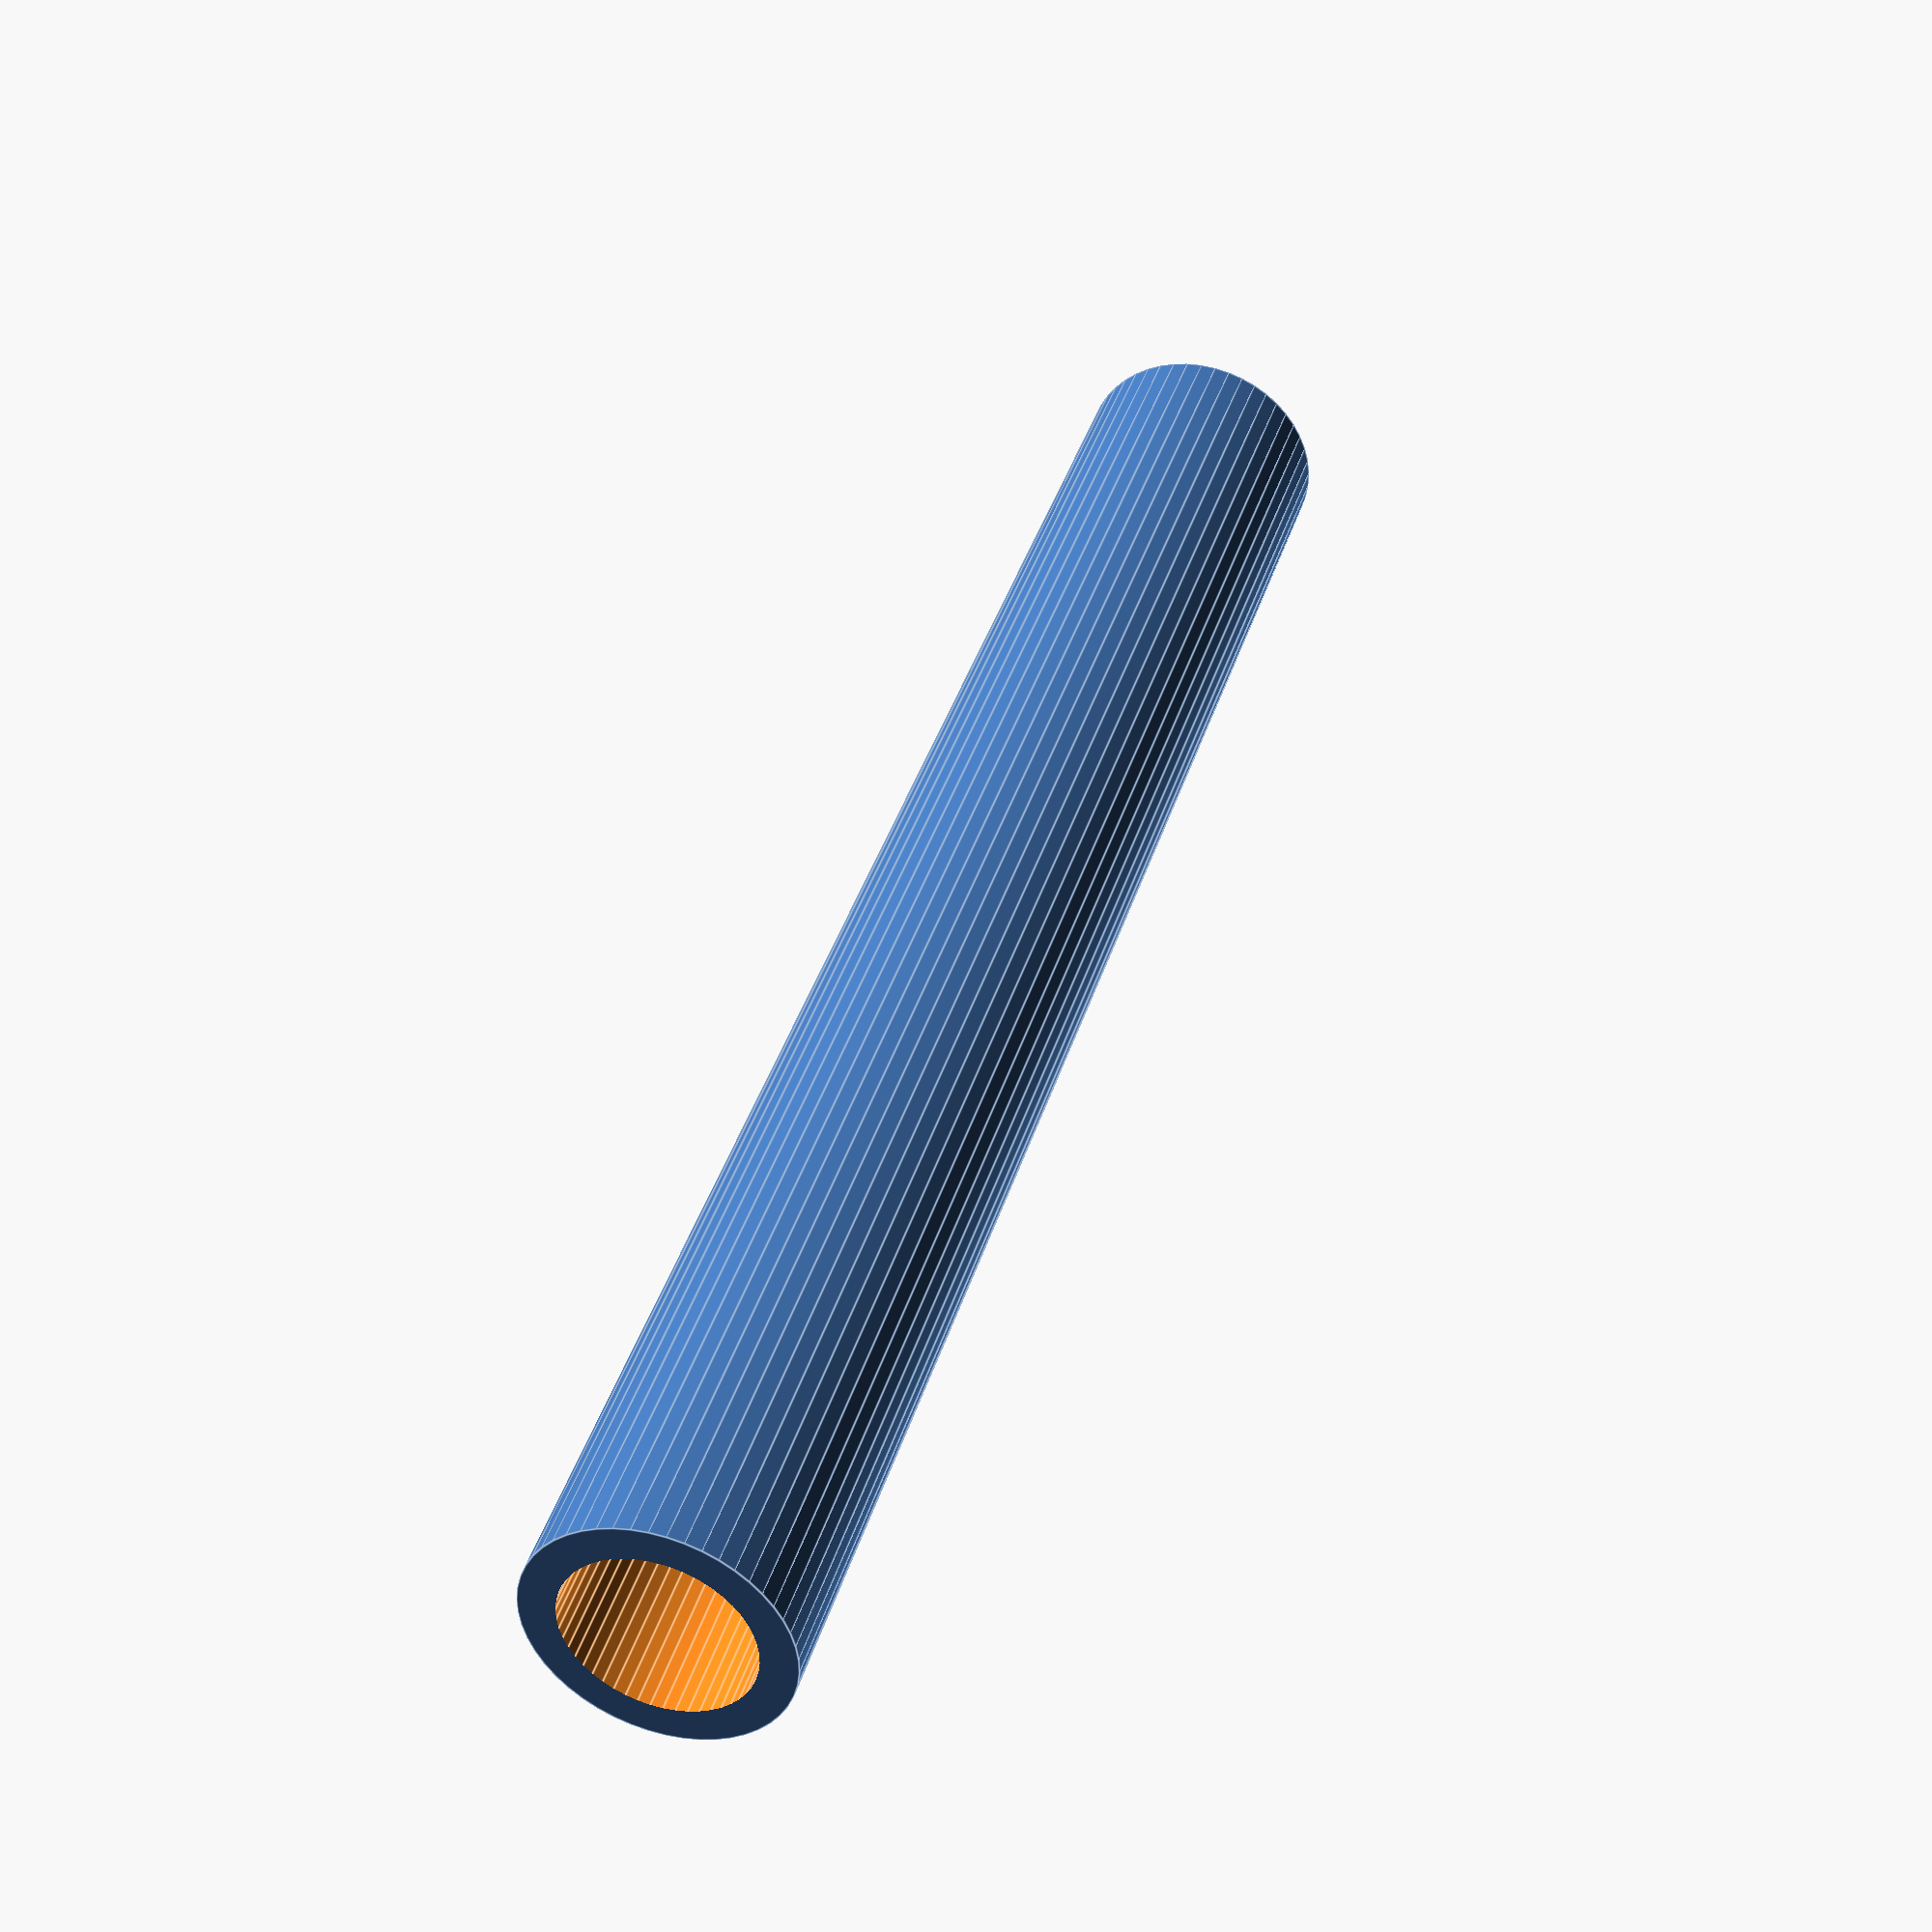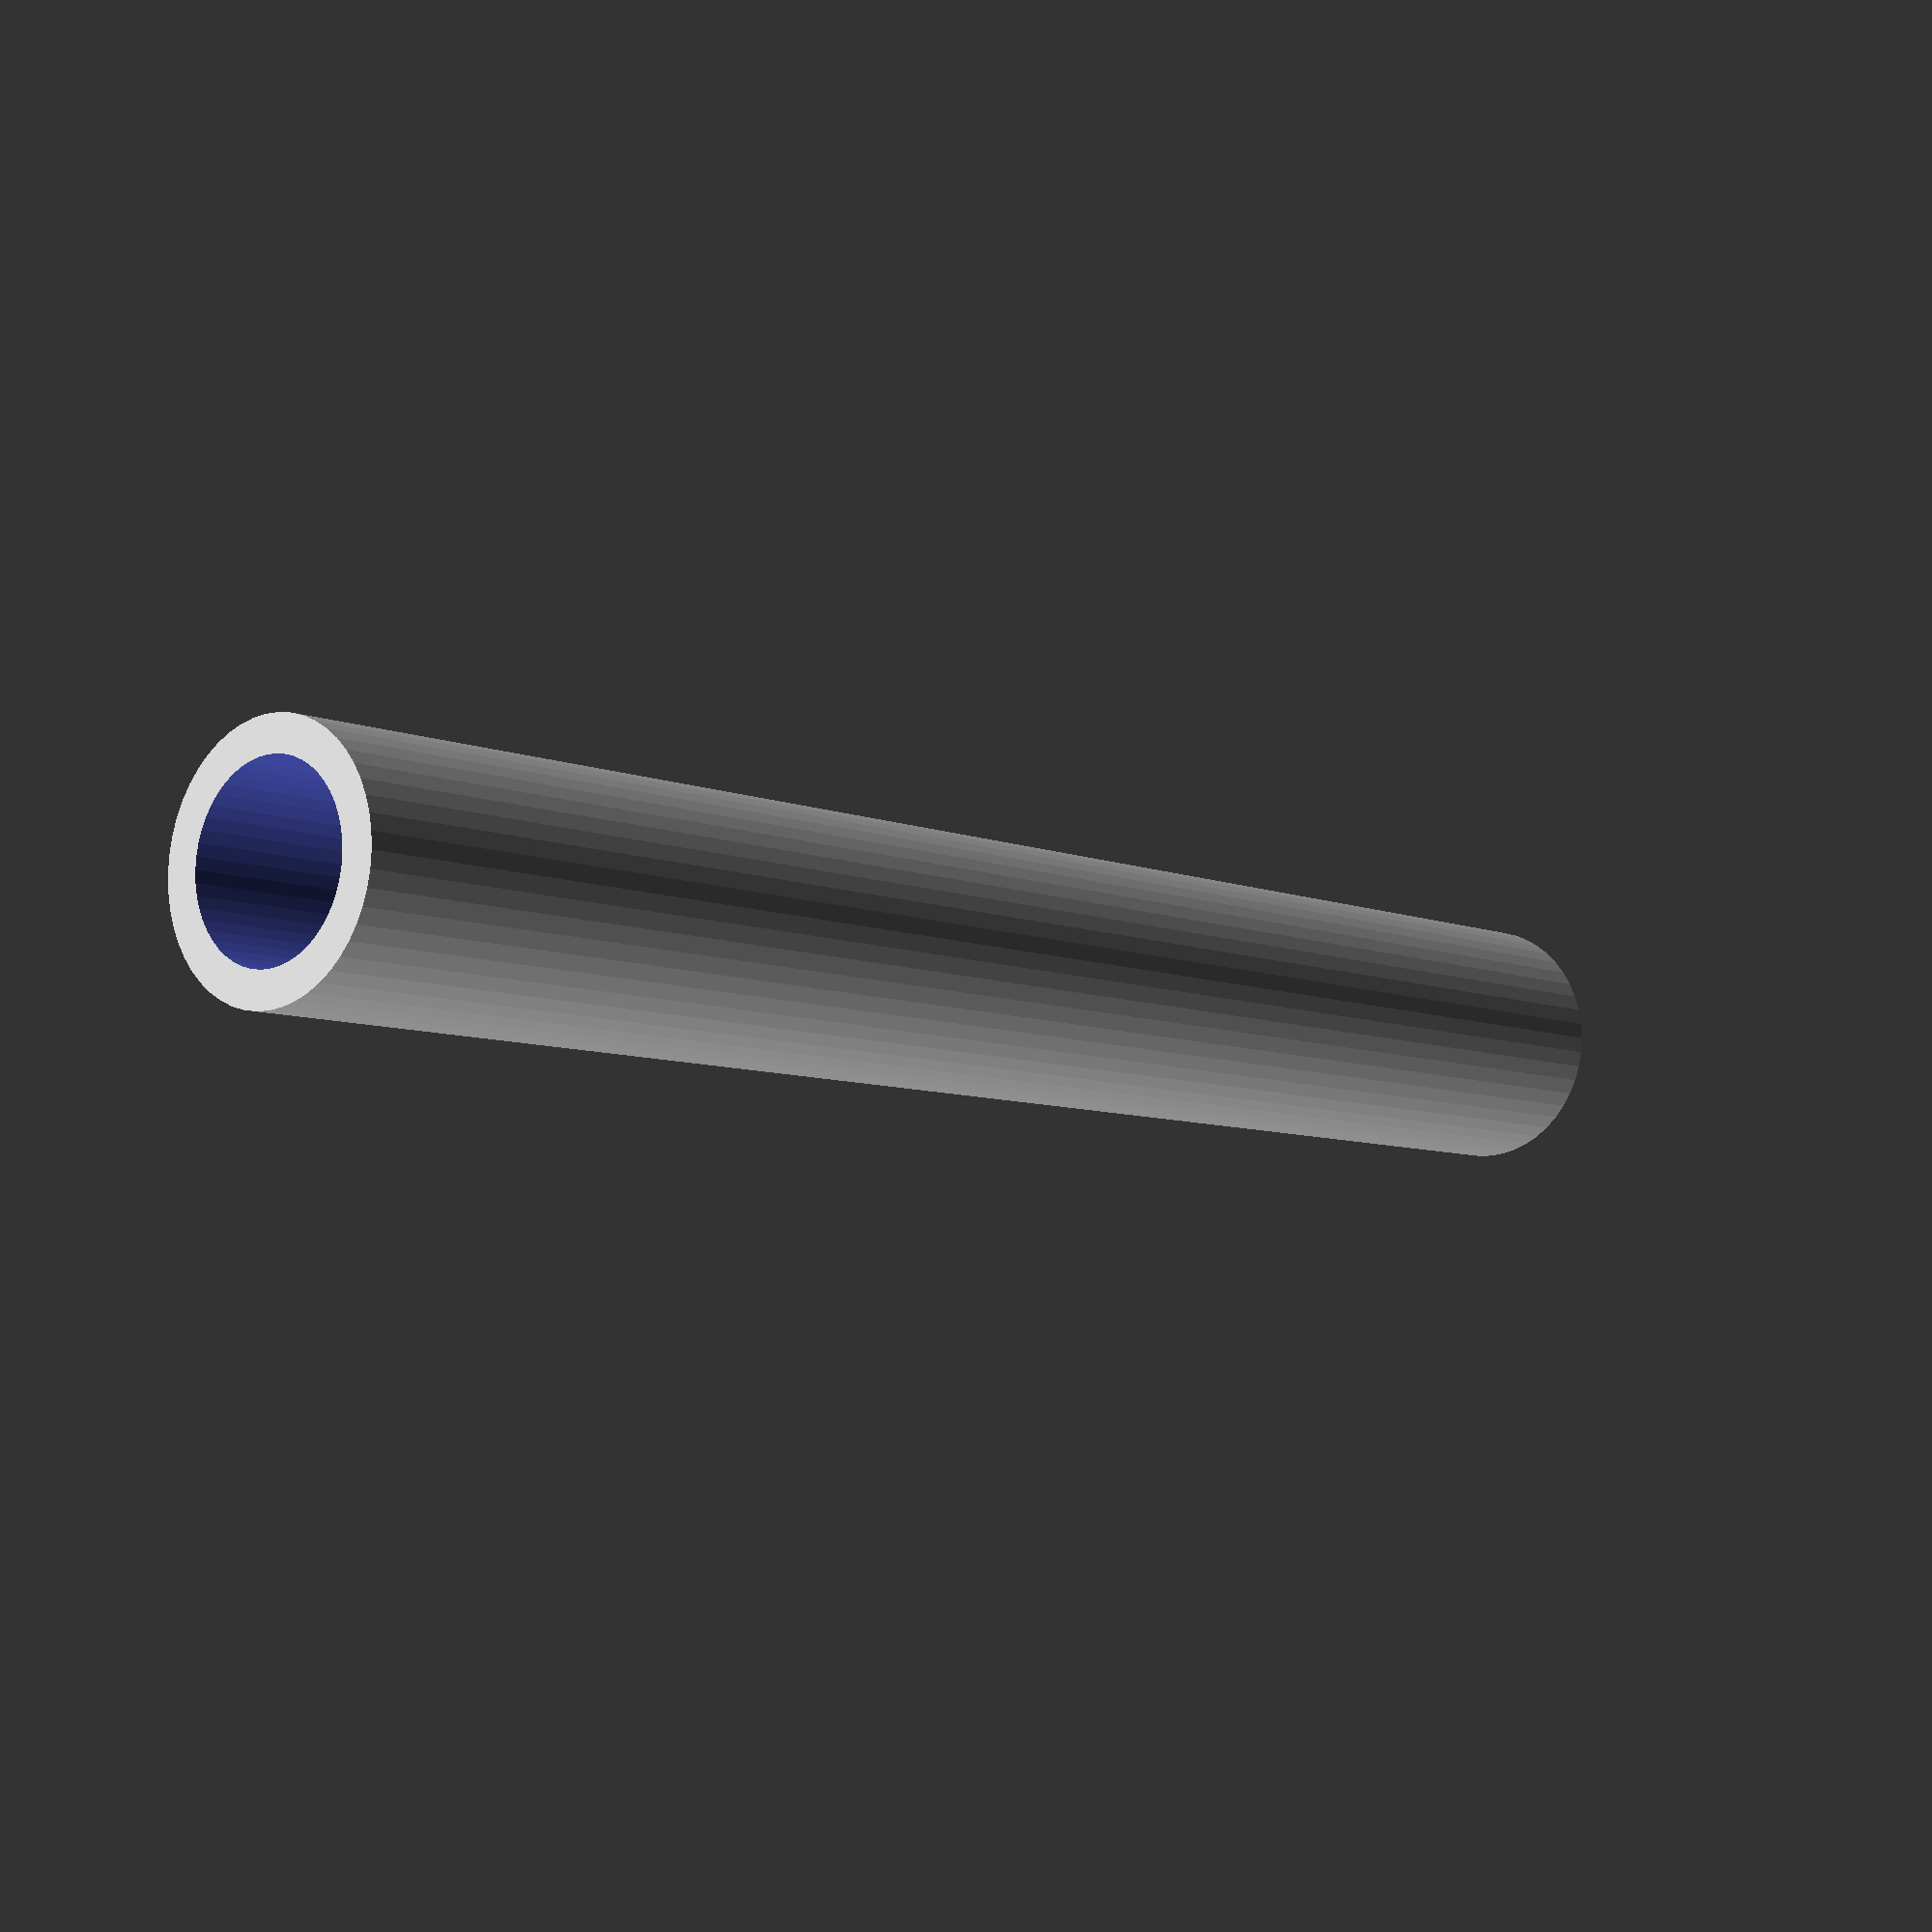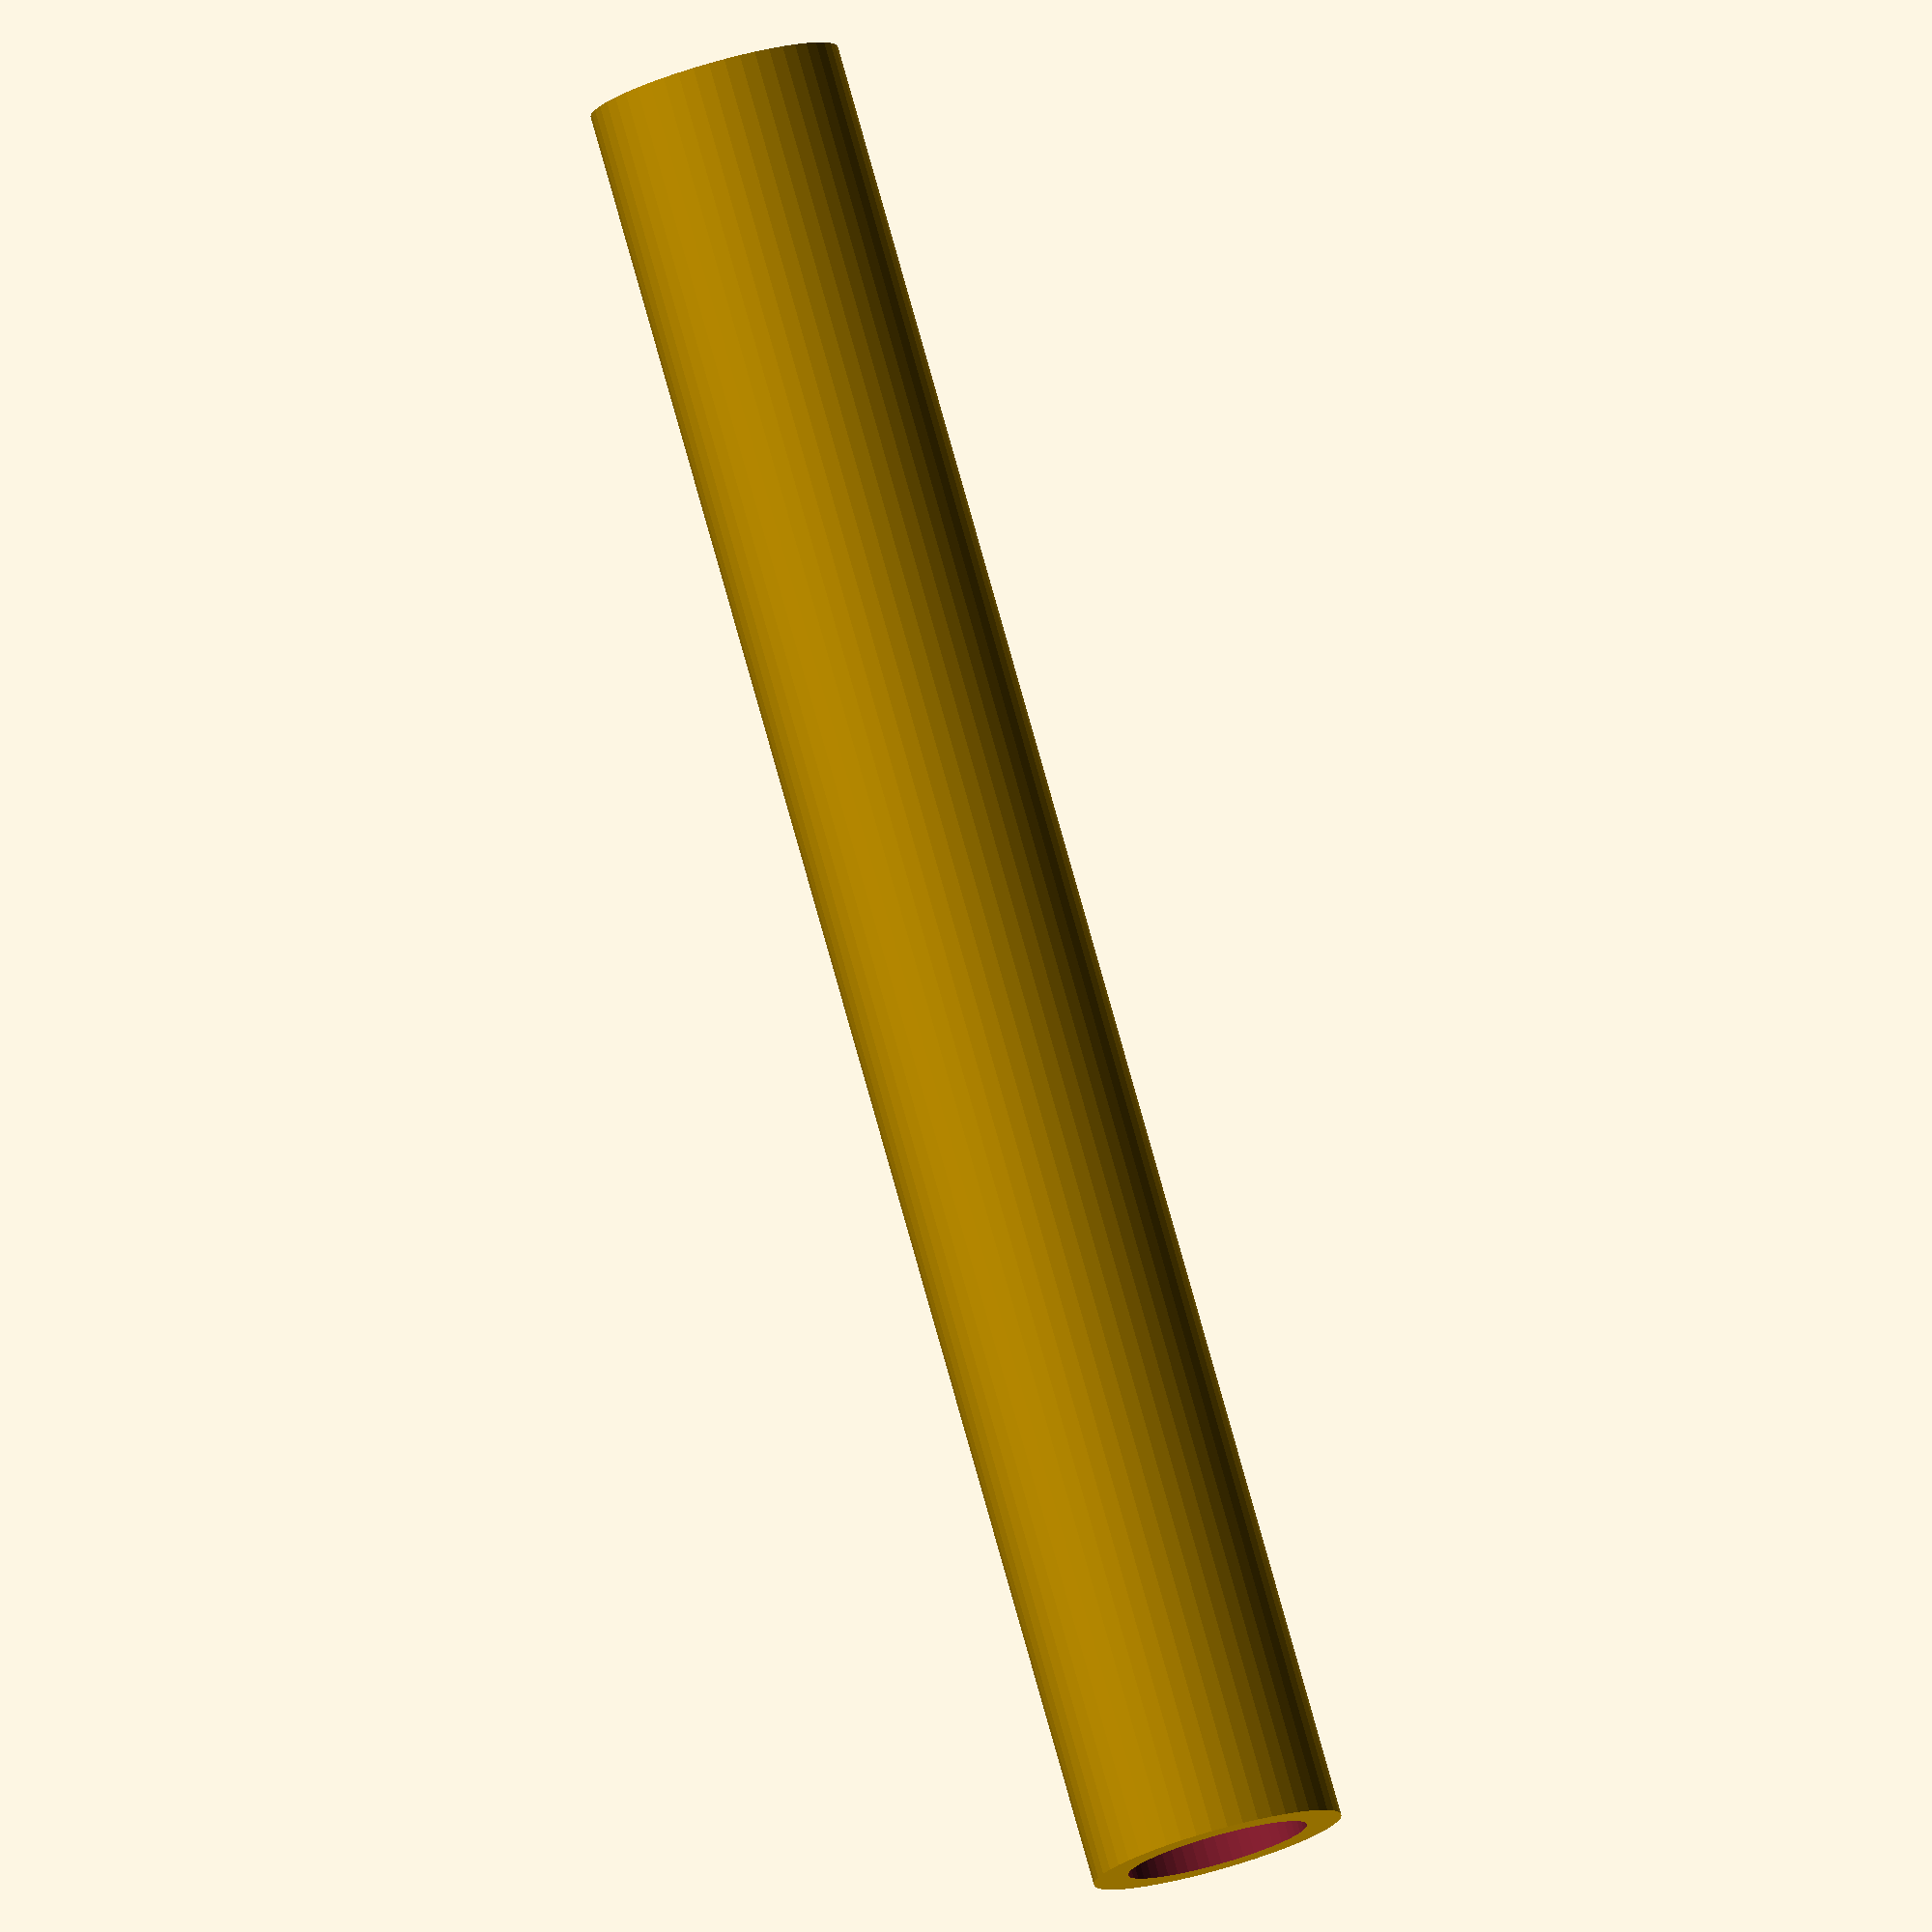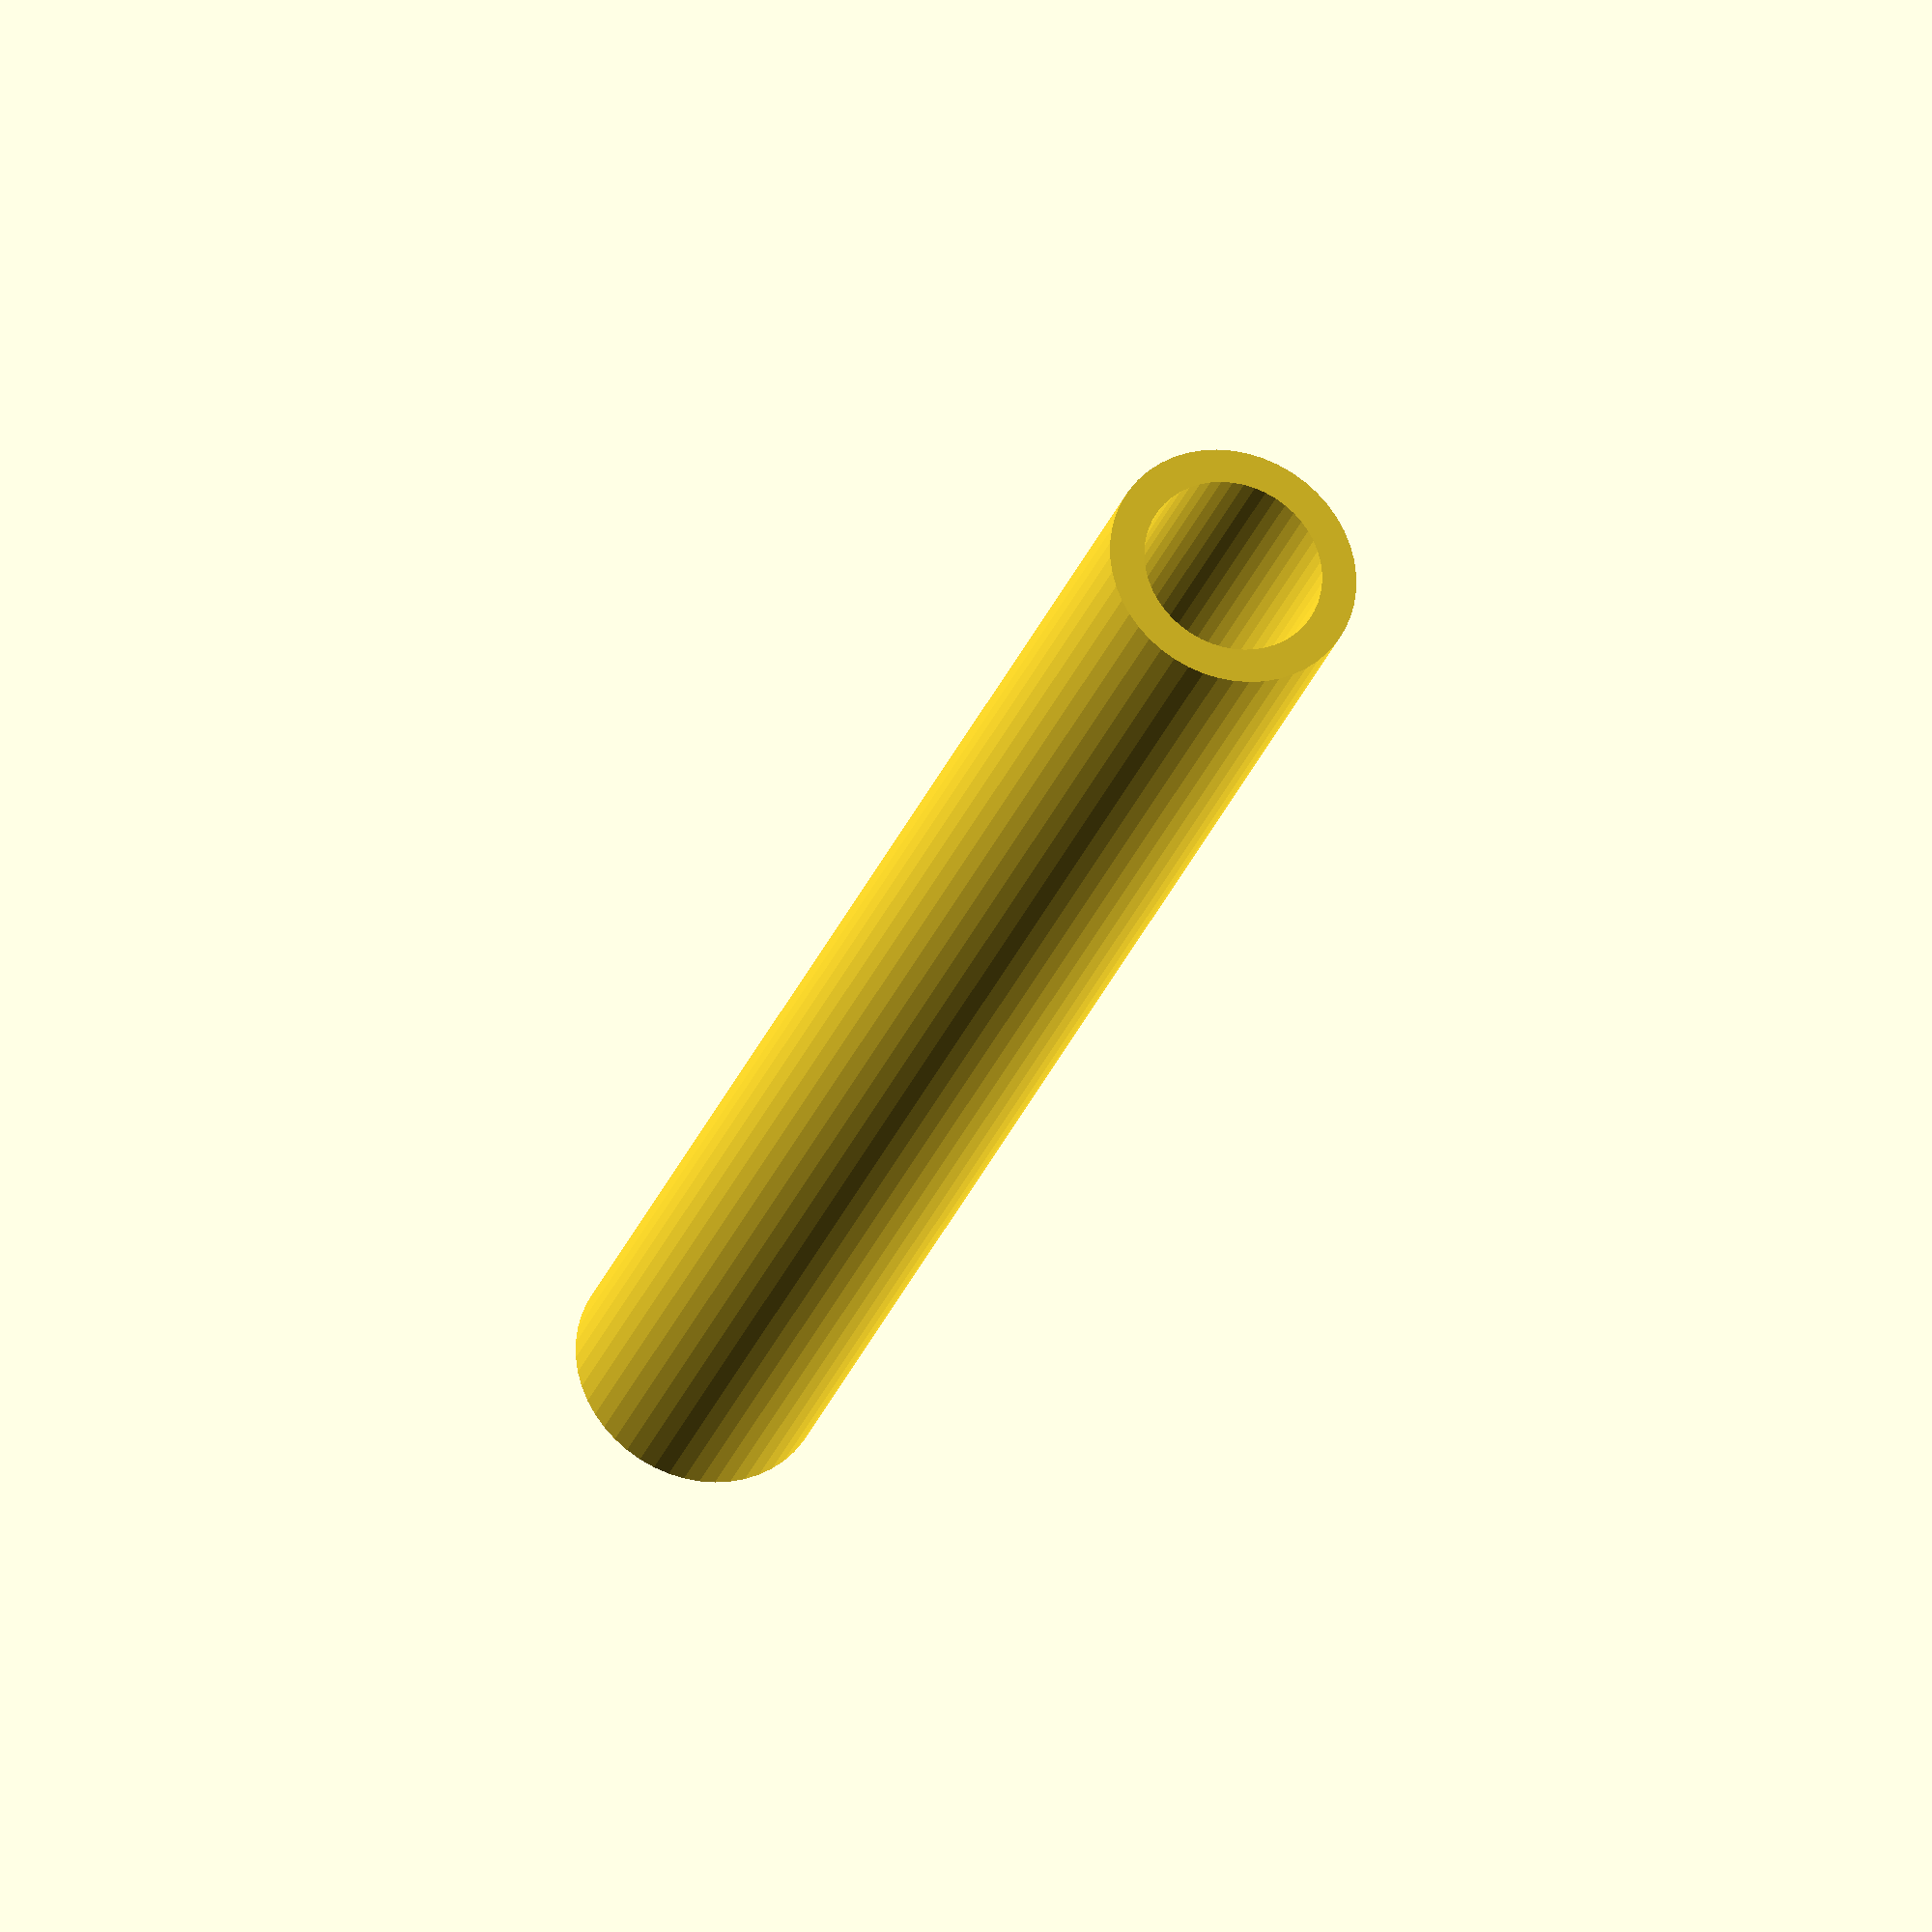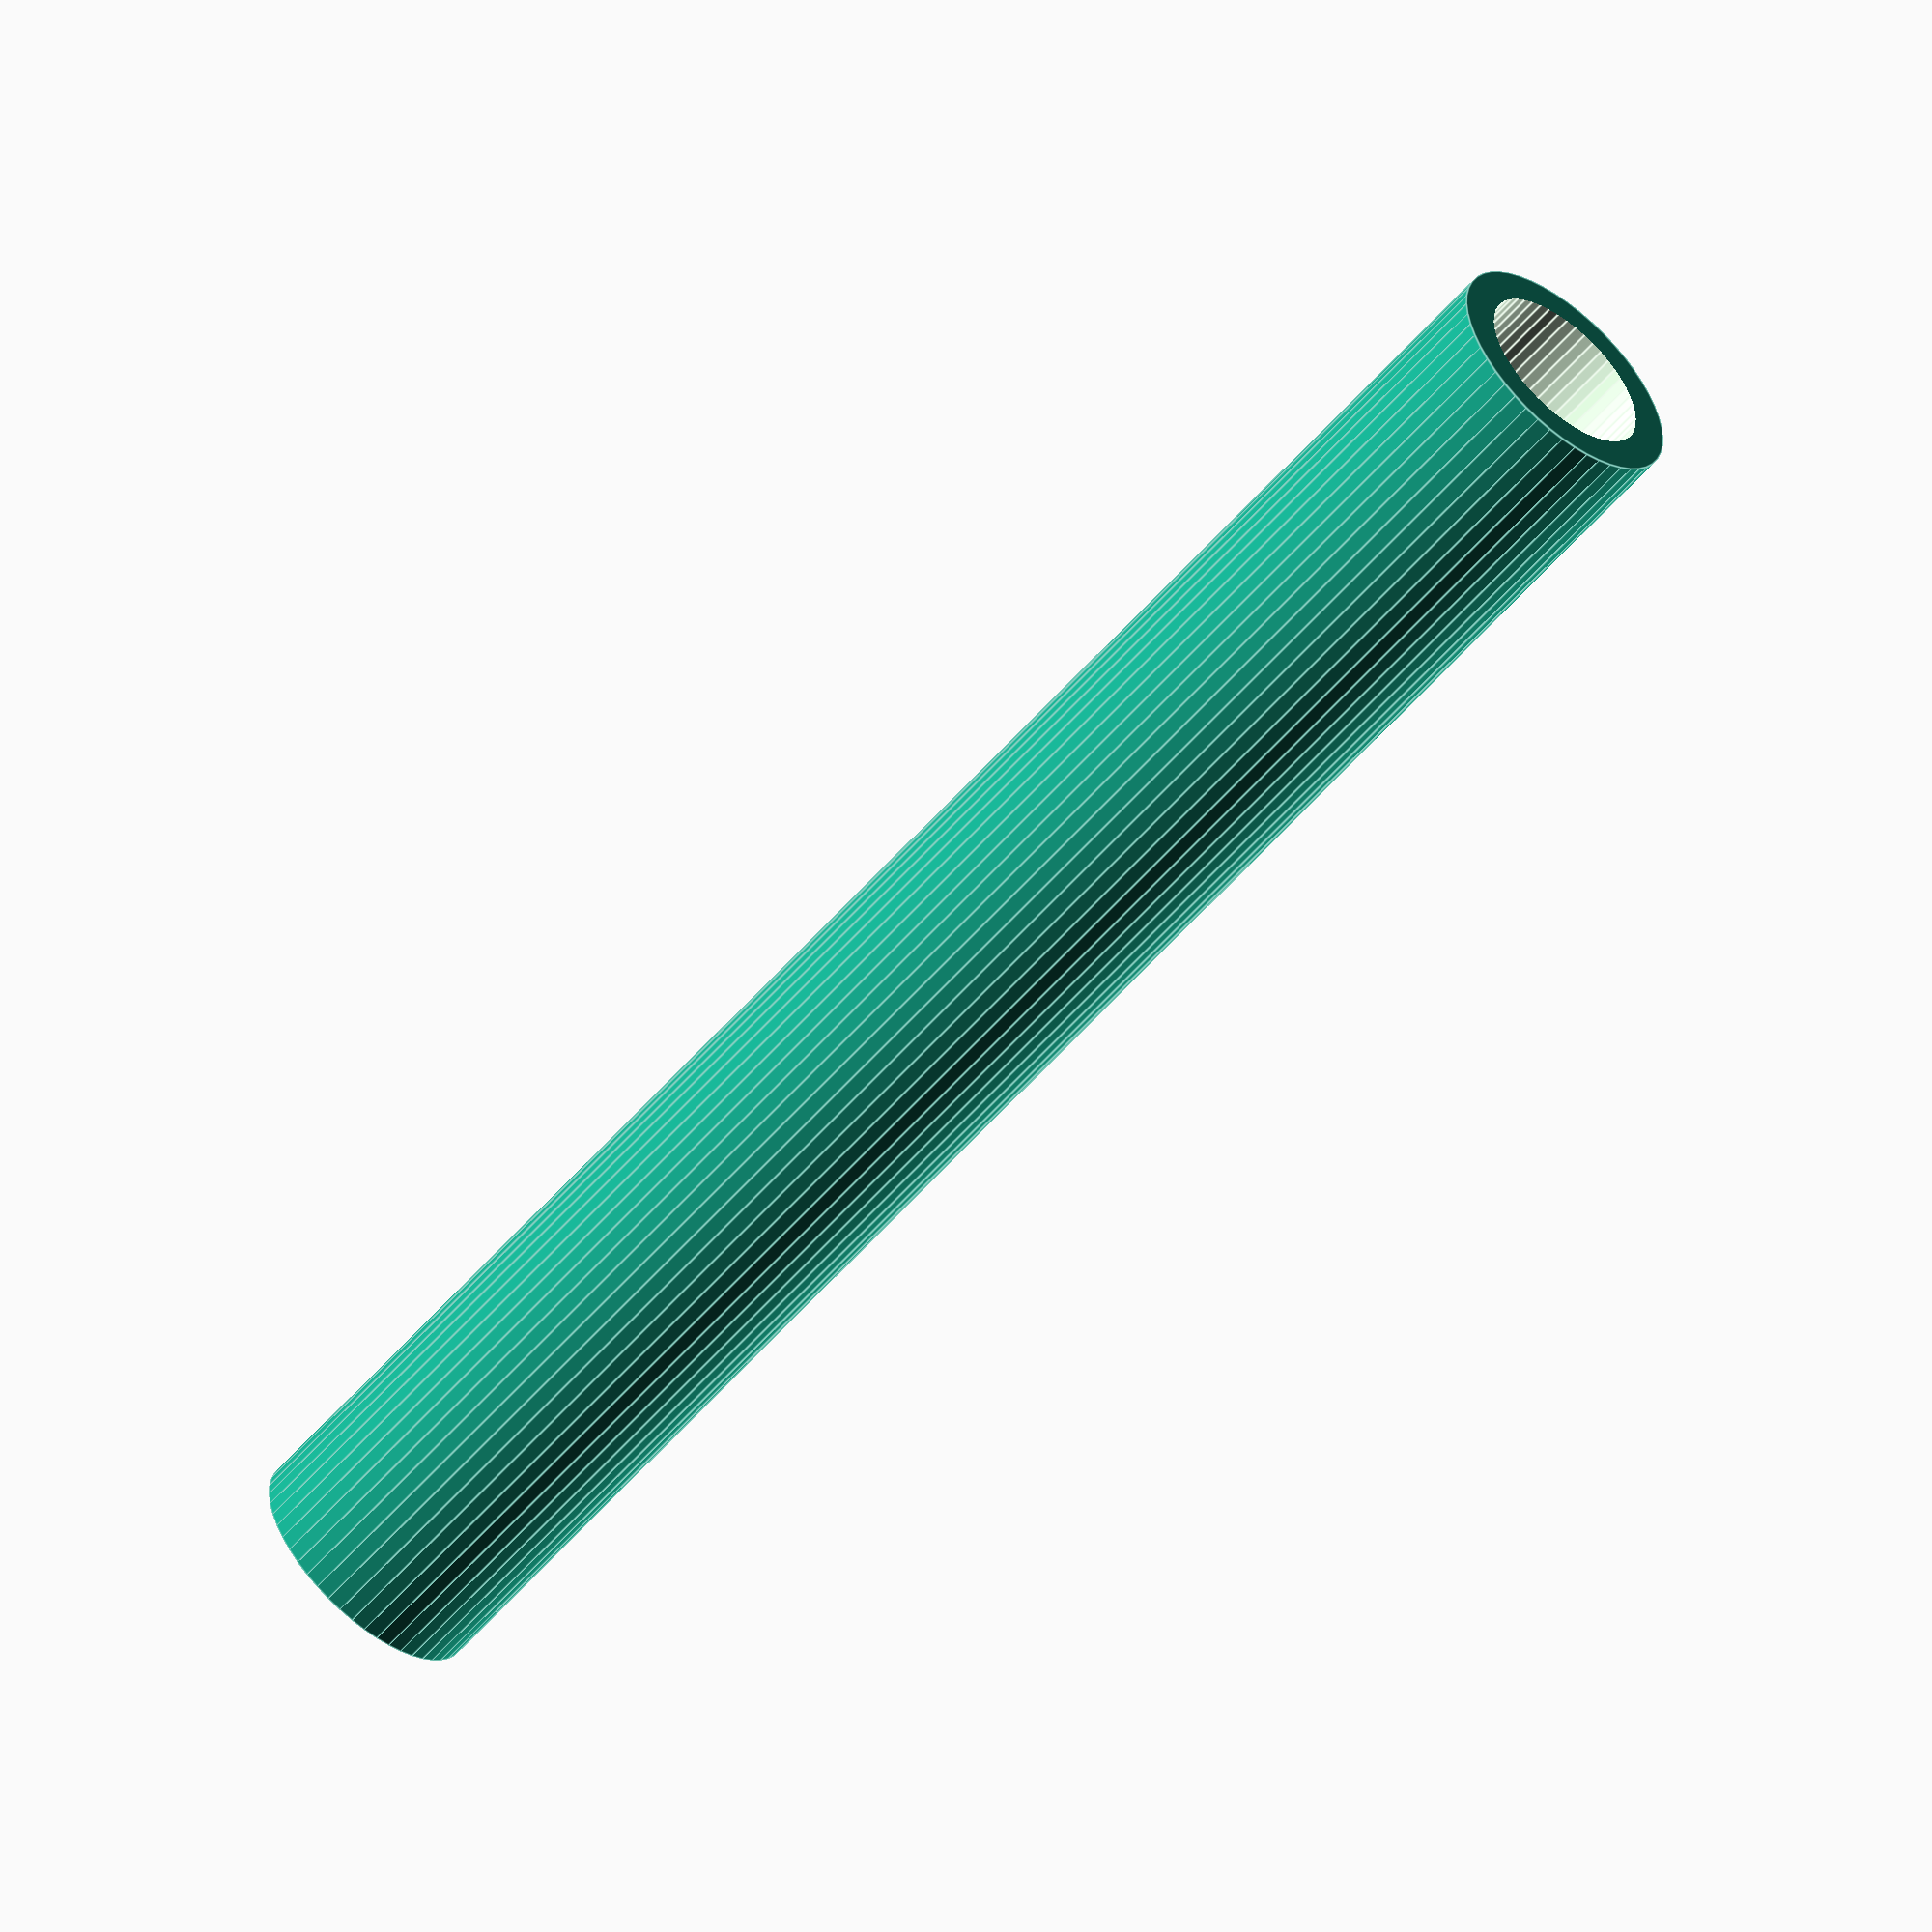
<openscad>
$fn = 50;


difference() {
	union() {
		translate(v = [0, 0, -32.5000000000]) {
			cylinder(h = 65, r = 4.5000000000);
		}
	}
	union() {
		translate(v = [0, 0, -100.0000000000]) {
			cylinder(h = 200, r = 3.2500000000);
		}
	}
}
</openscad>
<views>
elev=139.7 azim=191.6 roll=343.4 proj=p view=edges
elev=7.2 azim=195.4 roll=39.9 proj=p view=wireframe
elev=279.1 azim=107.0 roll=164.3 proj=o view=wireframe
elev=26.7 azim=240.9 roll=343.3 proj=o view=solid
elev=56.9 azim=210.8 roll=139.9 proj=o view=edges
</views>
